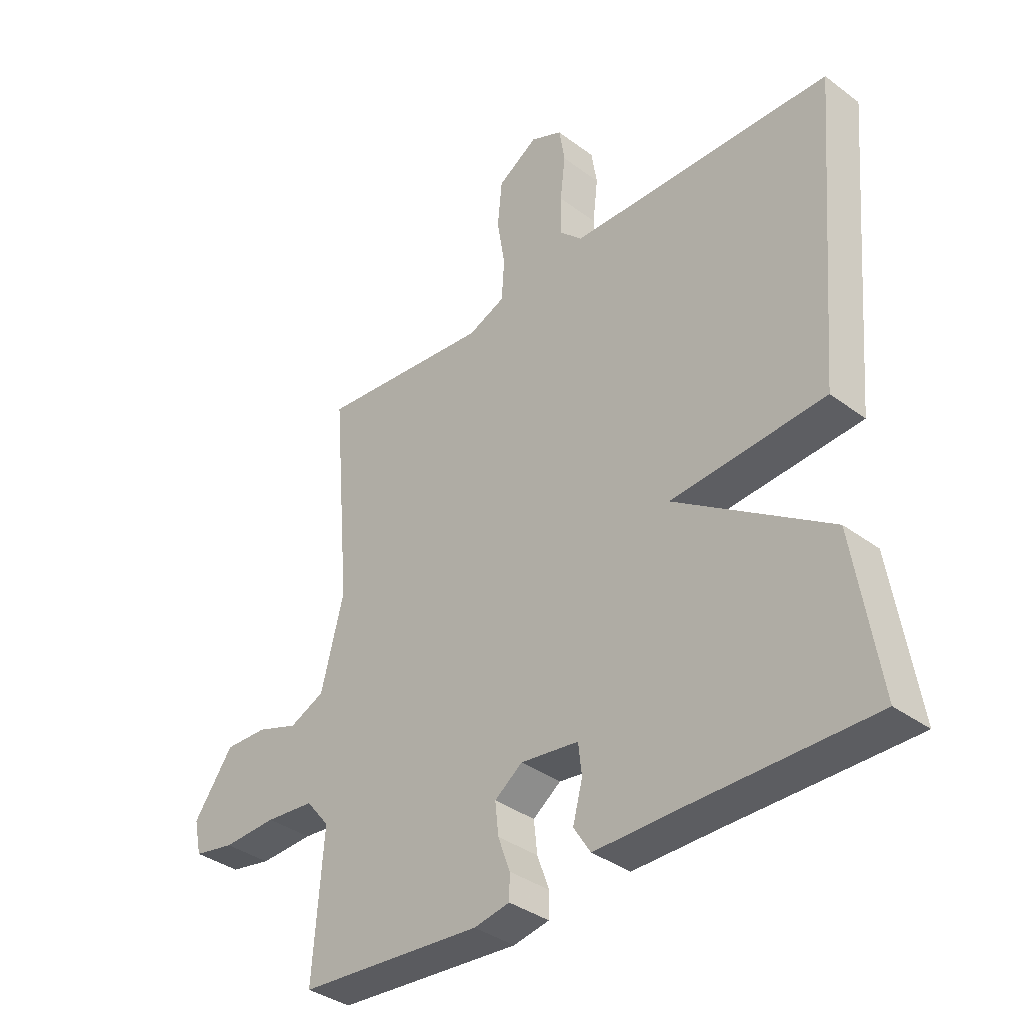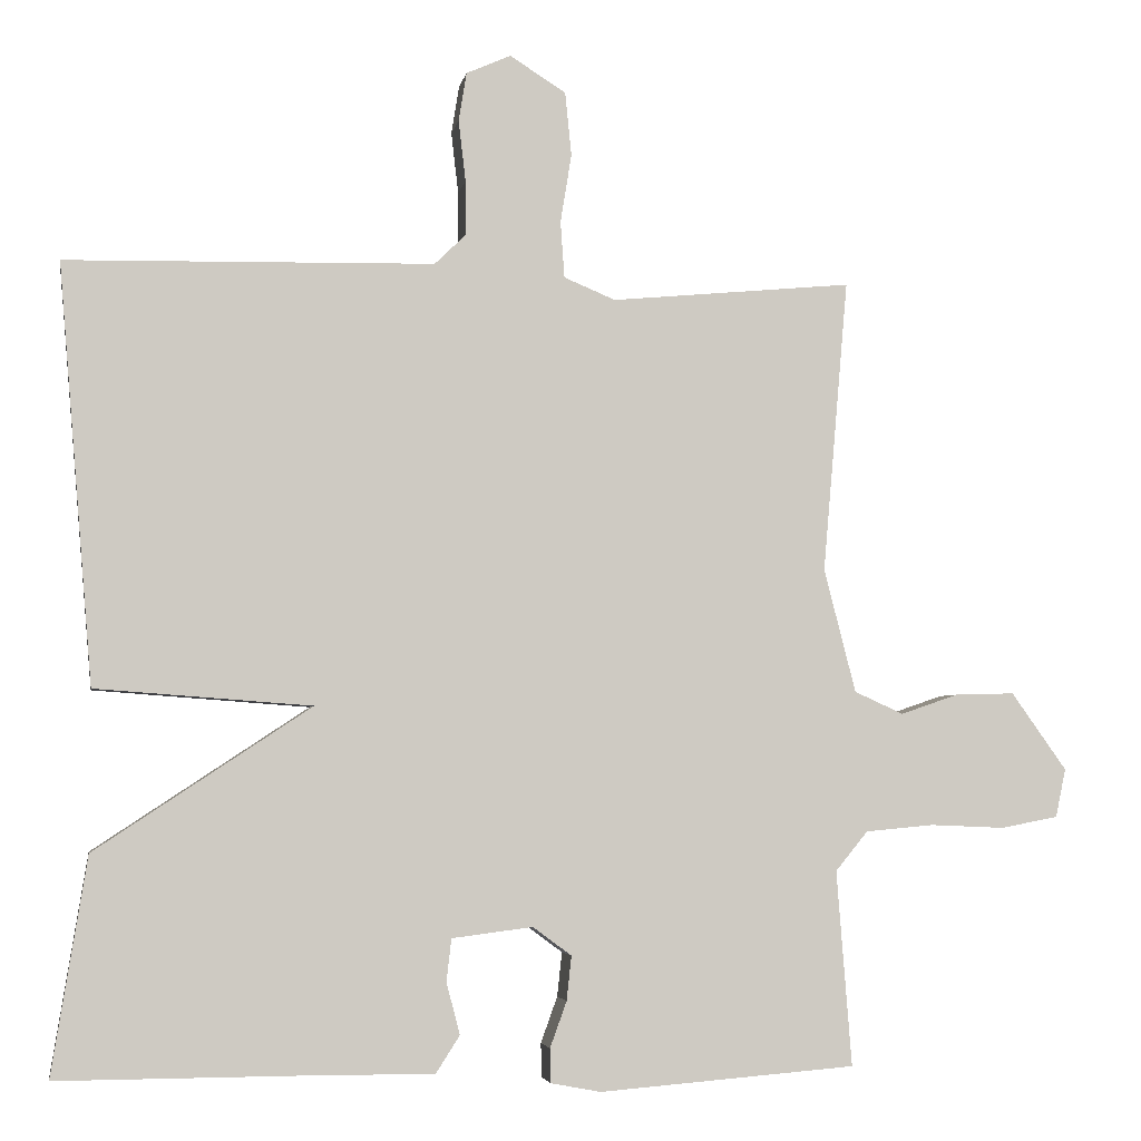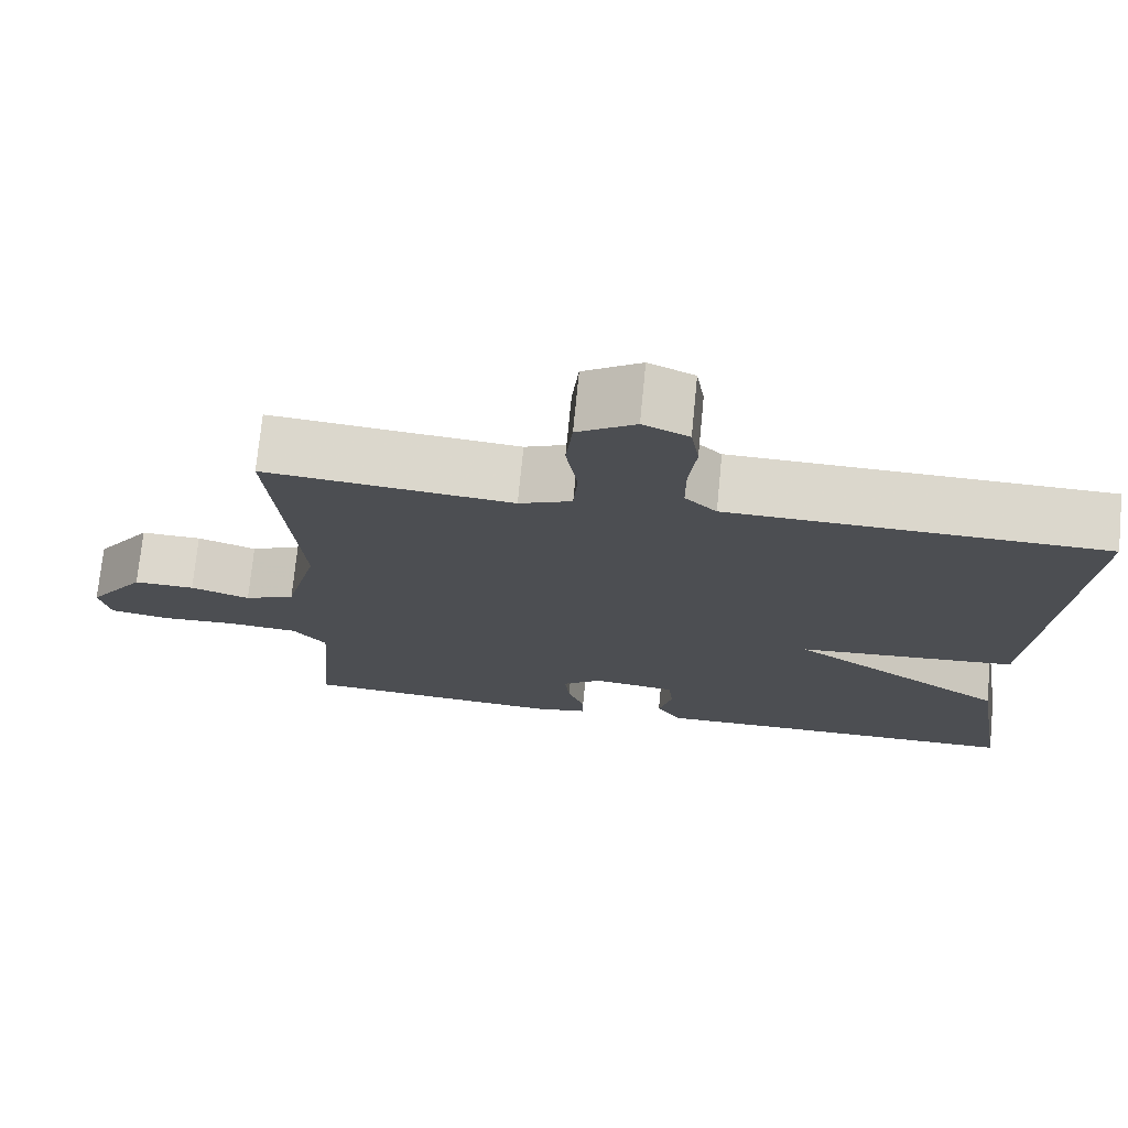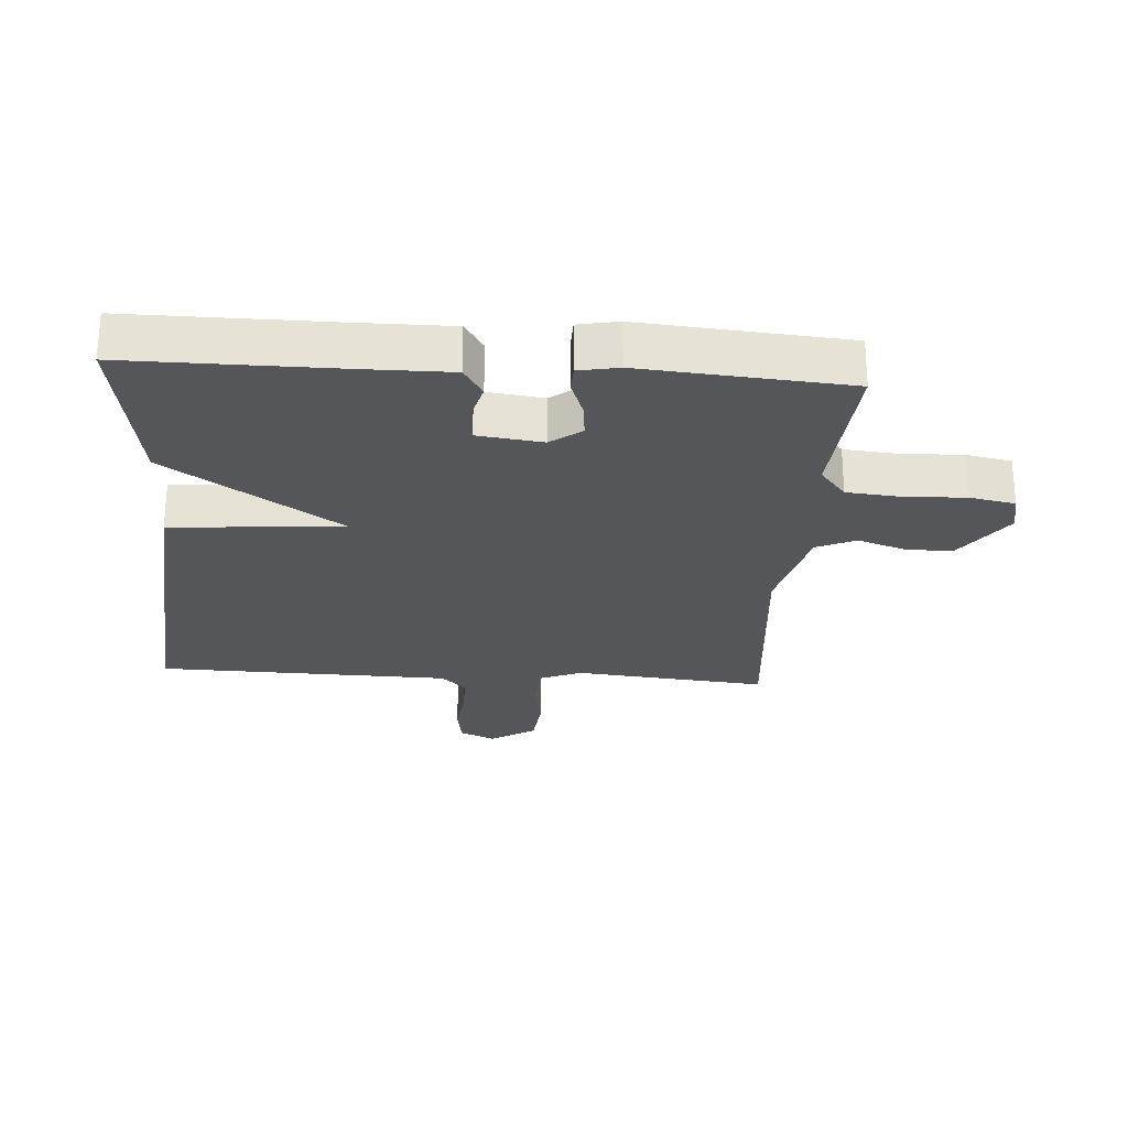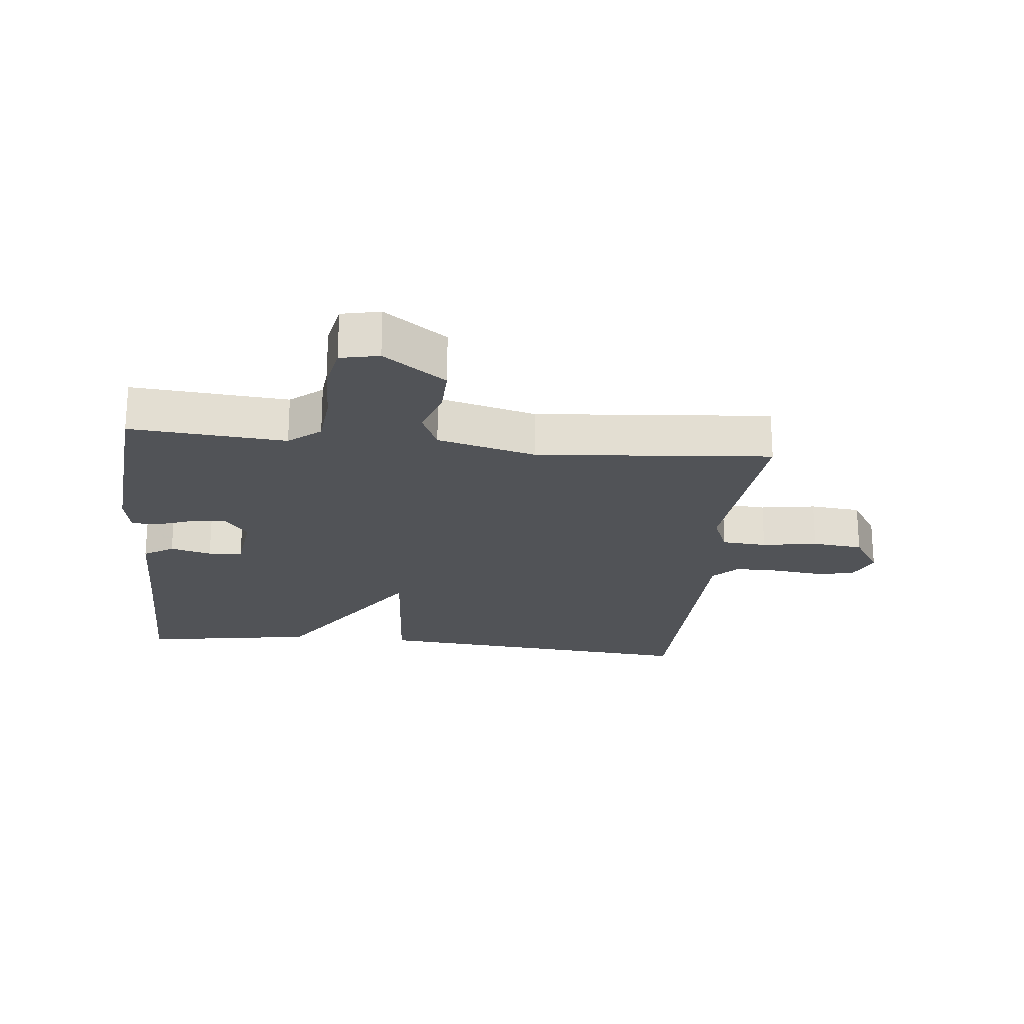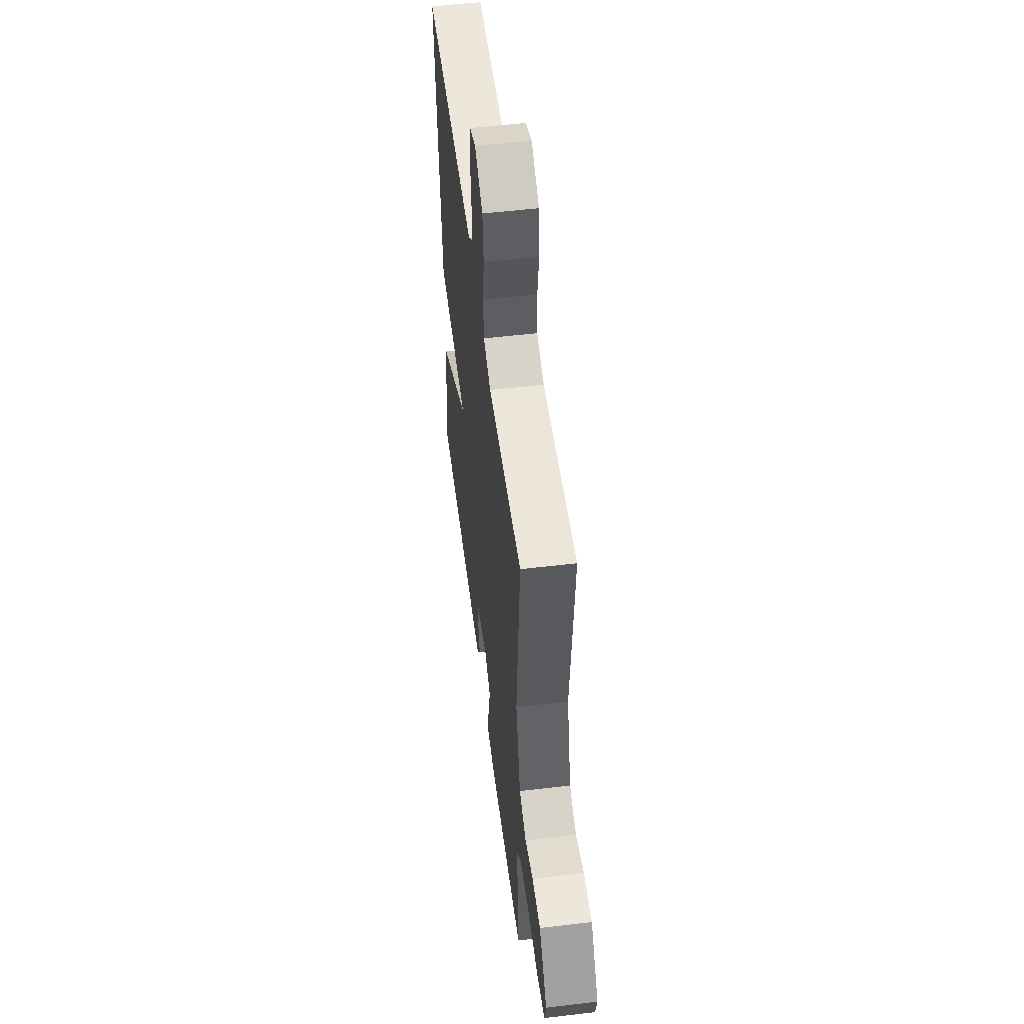
<metadata>
{"format":"obj","ext":"obj","renderer":"f3d","projection":"perspective","resolution":1024,"background":"white","views":[{"elev":-36.4,"azim":45.9,"up":"+Z"},{"elev":-4.2,"azim":170.0,"up":"+Z"},{"elev":73.2,"azim":5.6,"up":"+Z"},{"elev":-26.0,"azim":176.1,"up":"+Y"},{"elev":-22.2,"azim":-96.0,"up":"+Y"},{"elev":53.9,"azim":-97.2,"up":"+Z"}]}
</metadata>
<code>
v -0.5 0.07 0.5
v -0.195 0.07 0.471
v -0.13 0.07 0.498
v -0.125 0.07 0.569
v -0.139 0.07 0.656
v -0.131 0.07 0.736
v -0.06 0.07 0.781
v -0.004 0.07 0.756
v 0.006 0.07 0.694
v -0.003 0.07 0.617
v -0.003 0.07 0.548
v 0.036 0.07 0.51
v 0.5 0.07 0.5
v 0.456 0.07 -0.027
v 0.184 0.07 -0.047
v 0.456 0.07 -0.227
v 0.5 0.07 -0.5
v 0.18 0.07 -0.499
v 0.031 0.07 -0.5
v 0.001 0.07 -0.453
v 0.018 0.07 -0.388
v 0.012 0.07 -0.334
v -0.09 0.07 -0.321
v -0.139 0.07 -0.357
v -0.133 0.07 -0.413
v -0.112 0.07 -0.471
v -0.113 0.07 -0.514
v -0.176 0.07 -0.526
v -0.5 0.07 -0.5
v -0.481 0.07 -0.254
v -0.522 0.07 -0.204
v -0.608 0.07 -0.196
v -0.703 0.07 -0.2
v -0.775 0.07 -0.186
v -0.788 0.07 -0.125
v -0.718 0.07 -0.027
v -0.643 0.07 -0.029
v -0.57 0.07 -0.054
v -0.508 0.07 -0.026
v -0.468 0.07 0.13
v -0.5 0 0.5
v -0.195 0 0.471
v -0.13 0 0.498
v -0.125 0 0.569
v -0.139 0 0.656
v -0.131 0 0.736
v -0.06 0 0.781
v -0.004 0 0.756
v 0.006 0 0.694
v -0.003 0 0.617
v -0.003 0 0.548
v 0.036 0 0.51
v 0.5 0 0.5
v 0.456 0 -0.027
v 0.184 0 -0.047
v 0.456 0 -0.227
v 0.5 0 -0.5
v 0.18 0 -0.499
v 0.031 0 -0.5
v 0.001 0 -0.453
v 0.018 0 -0.388
v 0.012 0 -0.334
v -0.09 0 -0.321
v -0.139 0 -0.357
v -0.133 0 -0.413
v -0.112 0 -0.471
v -0.113 0 -0.514
v -0.176 0 -0.526
v -0.5 0 -0.5
v -0.481 0 -0.254
v -0.522 0 -0.204
v -0.608 0 -0.196
v -0.703 0 -0.2
v -0.775 0 -0.186
v -0.788 0 -0.125
v -0.718 0 -0.027
v -0.643 0 -0.029
v -0.57 0 -0.054
v -0.508 0 -0.026
v -0.468 0 0.13
f 36 37 38
f 35 36 38
f 34 35 38
f 33 34 38
f 32 33 38
f 31 32 38 39
f 30 31 39 40
f 28 29 30
f 27 28 30
f 26 27 30
f 25 26 30
f 24 25 30 40
f 18 19 20 21
f 18 21 22
f 17 18 22
f 16 17 22
f 15 16 22
f 12 13 14 15
f 15 22 23
f 12 15 23
f 11 12 23
f 8 9 10
f 7 8 10
f 6 7 10
f 5 6 10
f 4 5 10
f 11 23 24
f 10 11 24
f 4 10 24
f 3 4 24
f 40 1 2
f 2 3 24 40
f 78 77 76
f 78 76 75
f 78 75 74
f 78 74 73
f 78 73 72
f 79 78 72 71
f 80 79 71 70
f 70 69 68
f 70 68 67
f 70 67 66
f 70 66 65
f 80 70 65 64
f 61 60 59 58
f 62 61 58
f 62 58 57
f 62 57 56
f 62 56 55
f 55 54 53 52
f 63 62 55
f 63 55 52
f 63 52 51
f 50 49 48
f 50 48 47
f 50 47 46
f 50 46 45
f 50 45 44
f 64 63 51
f 64 51 50
f 64 50 44
f 64 44 43
f 42 41 80
f 80 64 43 42
f 1 41 42 2
f 2 42 43 3
f 3 43 44 4
f 4 44 45 5
f 5 45 46 6
f 6 46 47 7
f 7 47 48 8
f 8 48 49 9
f 9 49 50 10
f 10 50 51 11
f 11 51 52 12
f 12 52 53 13
f 13 53 54 14
f 14 54 55 15
f 15 55 56 16
f 16 56 57 17
f 17 57 58 18
f 18 58 59 19
f 19 59 60 20
f 20 60 61 21
f 21 61 62 22
f 22 62 63 23
f 23 63 64 24
f 24 64 65 25
f 25 65 66 26
f 26 66 67 27
f 27 67 68 28
f 28 68 69 29
f 29 69 70 30
f 30 70 71 31
f 31 71 72 32
f 32 72 73 33
f 33 73 74 34
f 34 74 75 35
f 35 75 76 36
f 36 76 77 37
f 37 77 78 38
f 38 78 79 39
f 39 79 80 40
f 40 80 41 1

</code>
